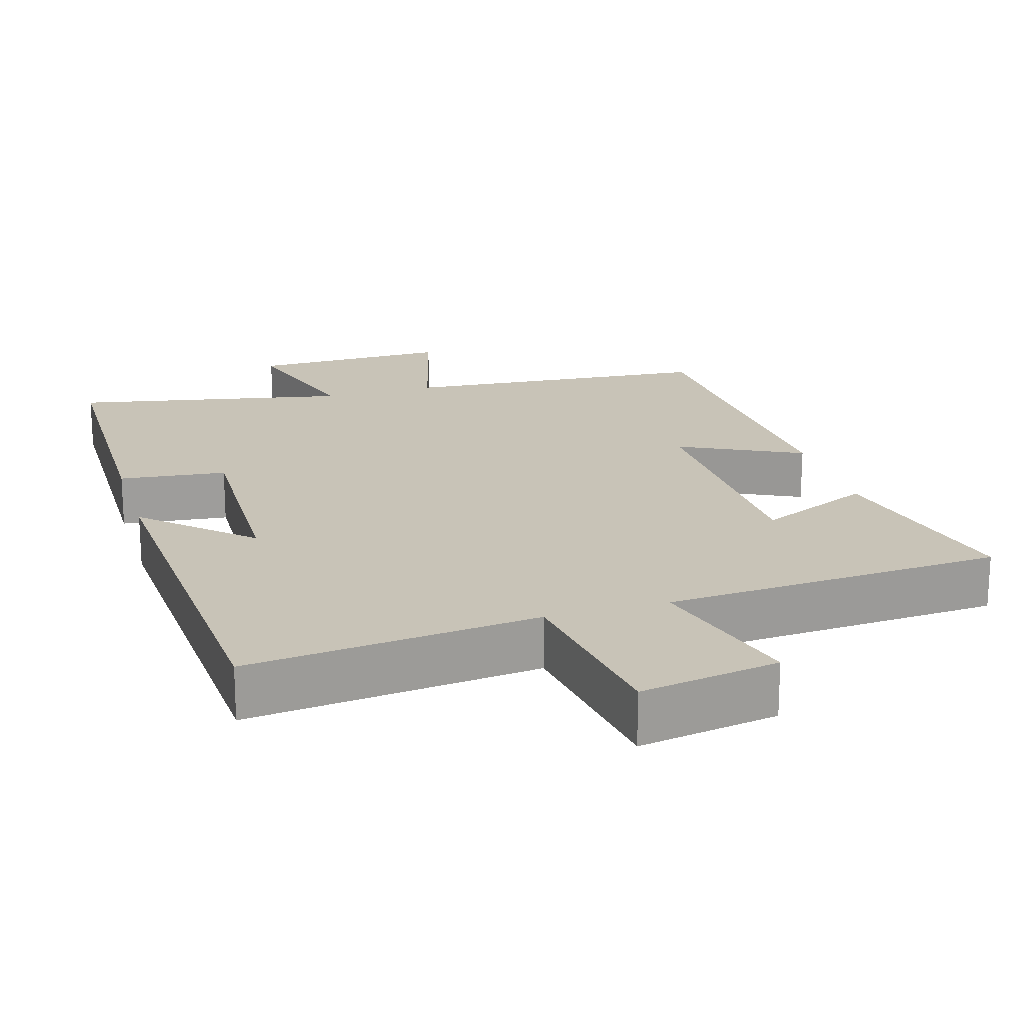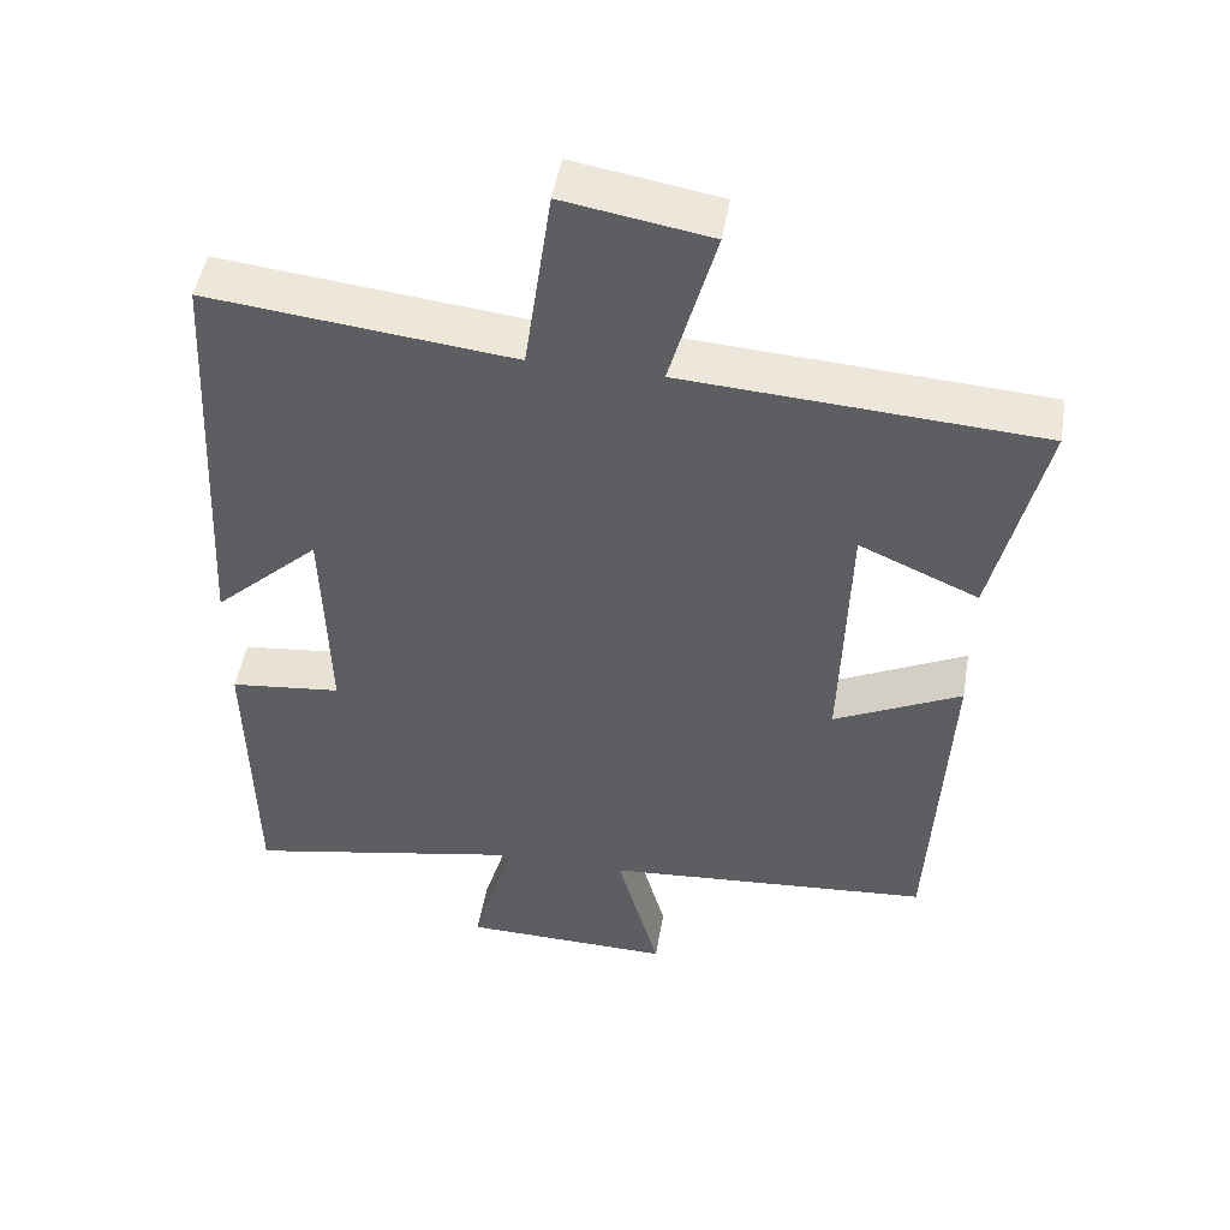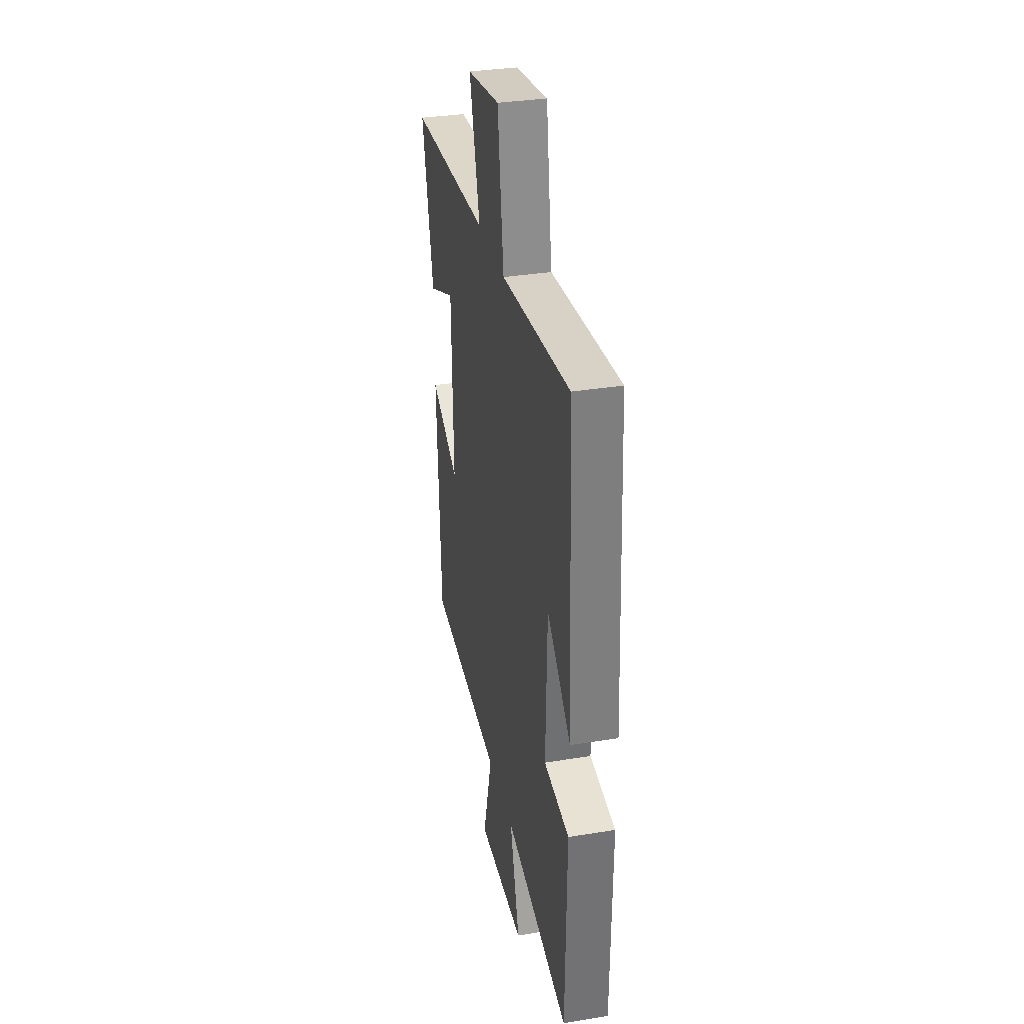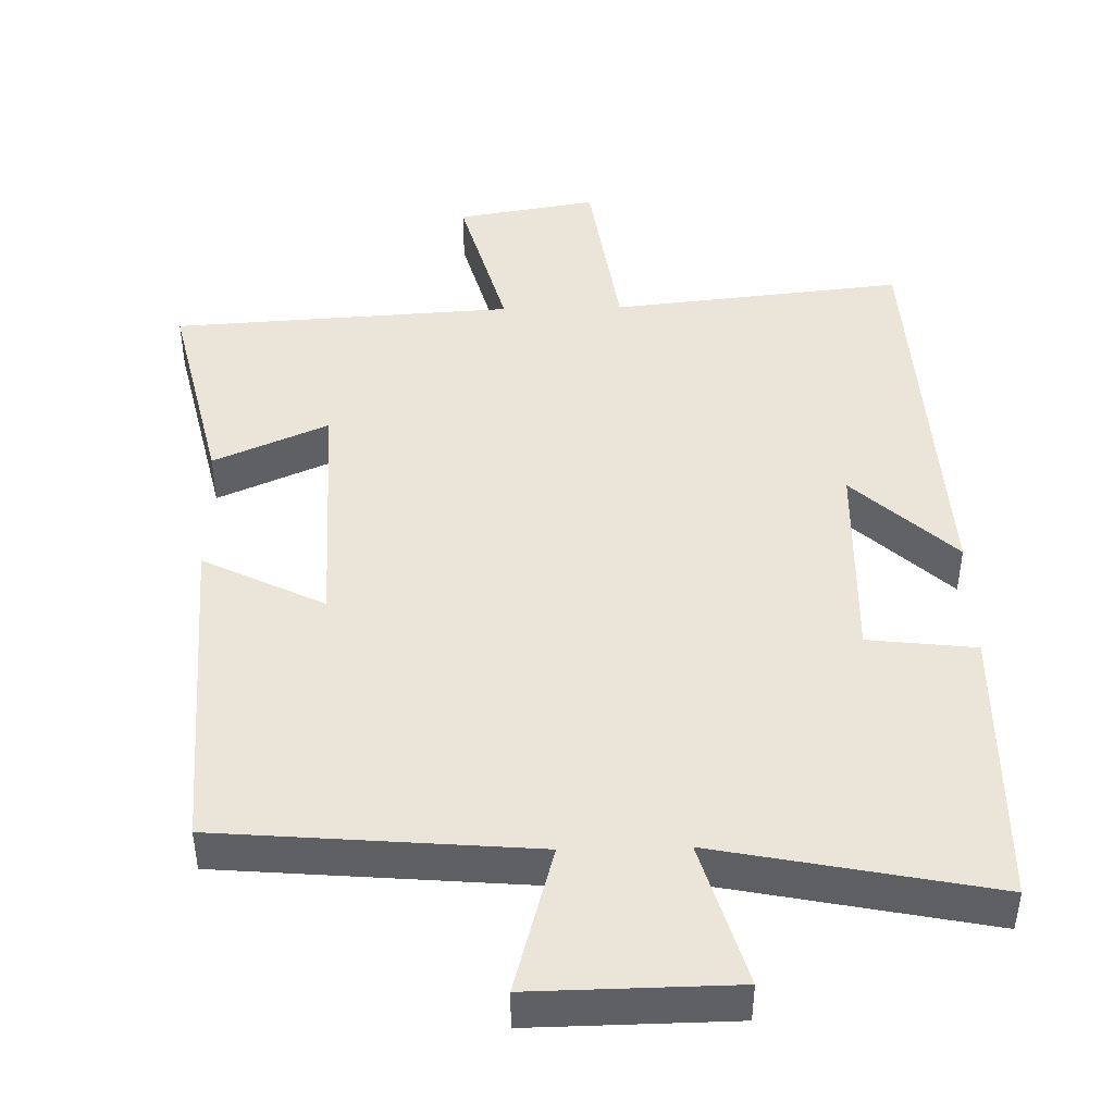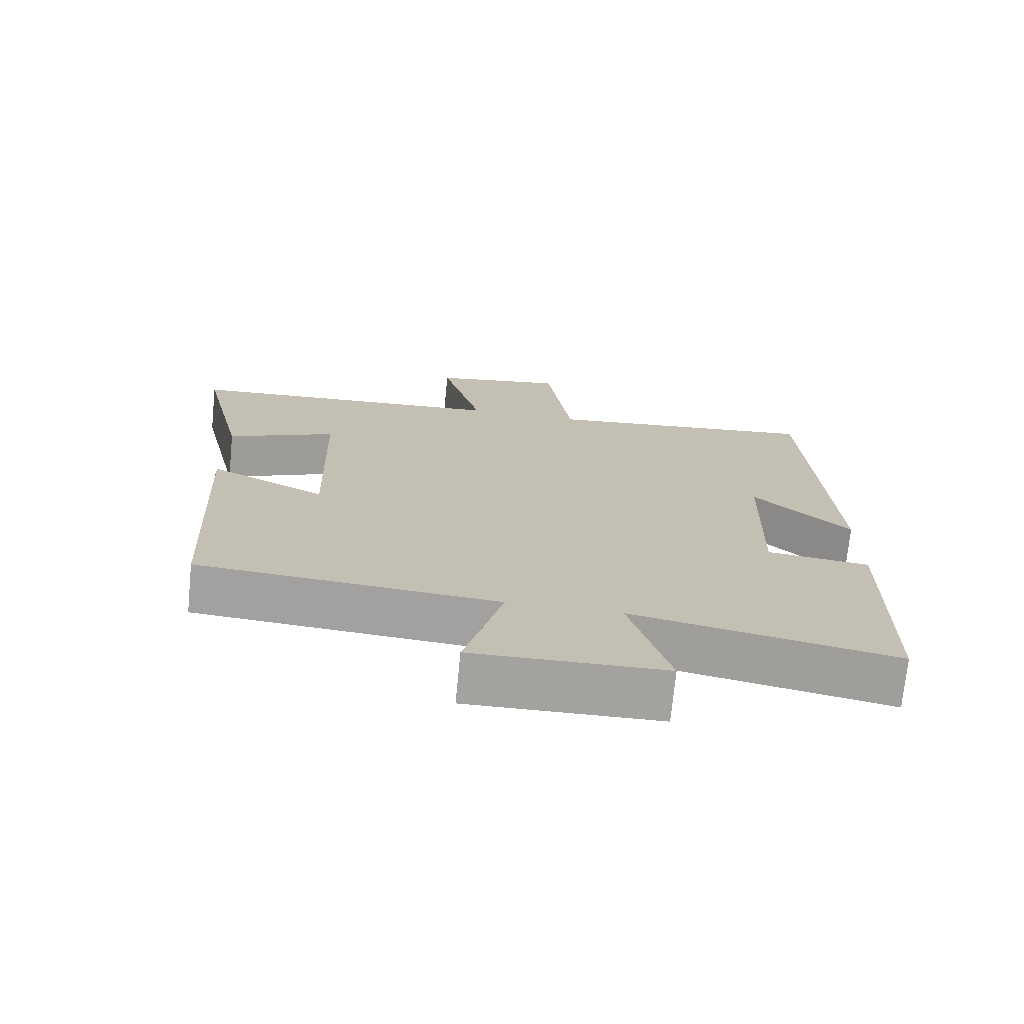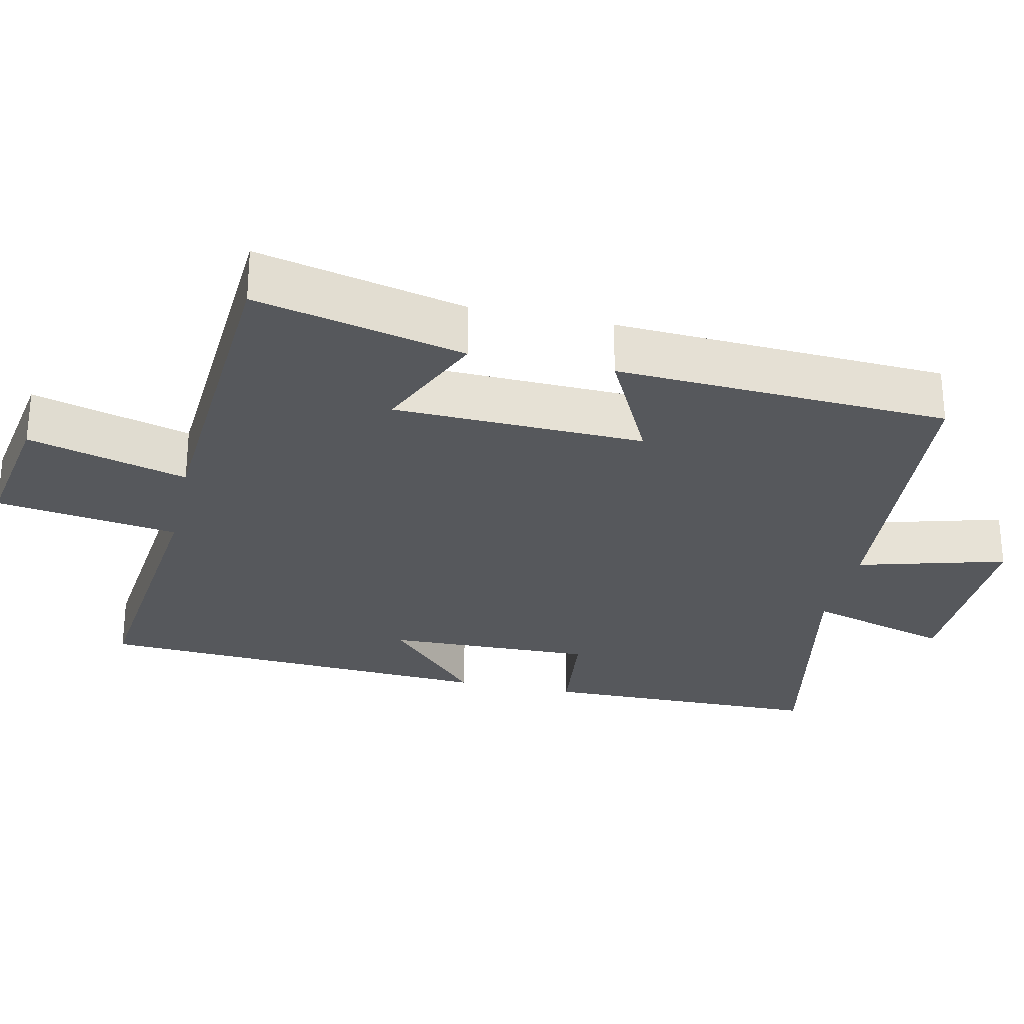
<metadata>
{"format":"obj","ext":"obj","renderer":"f3d","projection":"perspective","resolution":1024,"background":"white","views":[{"elev":19.8,"azim":-16.8,"up":"+Y"},{"elev":48.7,"azim":9.7,"up":"+Z"},{"elev":33.9,"azim":-102.5,"up":"+Z"},{"elev":44.9,"azim":178.7,"up":"+Y"},{"elev":-72.6,"azim":174.4,"up":"+Z"},{"elev":-28.0,"azim":77.5,"up":"+Y"}]}
</metadata>
<code>
v 0.566 0.07 0.472
v 0.5 0.07 0.185
v 0.343 0.07 0.254
v 0.333 0.07 -0.09
v 0.5 0.07 -0.007
v 0.477 0.07 -0.464
v 0.046 0.07 -0.5
v 0.102 0.07 -0.703
v -0.174 0.07 -0.699
v -0.116 0.07 -0.5
v -0.494 0.07 -0.576
v -0.5 0.07 -0.186
v -0.352 0.07 -0.169
v -0.36 0.07 0.117
v -0.5 0.07 -0.014
v -0.47 0.07 0.543
v -0.069 0.07 0.5
v -0.033 0.07 0.751
v 0.159 0.07 0.719
v 0.099 0.07 0.5
v 0.566 0 0.472
v 0.5 0 0.185
v 0.343 0 0.254
v 0.333 0 -0.09
v 0.5 0 -0.007
v 0.477 0 -0.464
v 0.046 0 -0.5
v 0.102 0 -0.703
v -0.174 0 -0.699
v -0.116 0 -0.5
v -0.494 0 -0.576
v -0.5 0 -0.186
v -0.352 0 -0.169
v -0.36 0 0.117
v -0.5 0 -0.014
v -0.47 0 0.543
v -0.069 0 0.5
v -0.033 0 0.751
v 0.159 0 0.719
v 0.099 0 0.5
f 17 18 19 20
f 1 2 3
f 20 1 3
f 17 20 3
f 14 15 16 17
f 17 3 4
f 14 17 4
f 13 14 4
f 10 11 12 13
f 10 13 4
f 7 8 9 10
f 6 7 10
f 5 6 10
f 4 5 10
f 40 39 38 37
f 23 22 21
f 23 21 40
f 23 40 37
f 37 36 35 34
f 24 23 37
f 24 37 34
f 24 34 33
f 33 32 31 30
f 24 33 30
f 30 29 28 27
f 30 27 26
f 30 26 25
f 30 25 24
f 1 21 22 2
f 2 22 23 3
f 3 23 24 4
f 4 24 25 5
f 5 25 26 6
f 6 26 27 7
f 7 27 28 8
f 8 28 29 9
f 9 29 30 10
f 10 30 31 11
f 11 31 32 12
f 12 32 33 13
f 13 33 34 14
f 14 34 35 15
f 15 35 36 16
f 16 36 37 17
f 17 37 38 18
f 18 38 39 19
f 19 39 40 20
f 20 40 21 1

</code>
